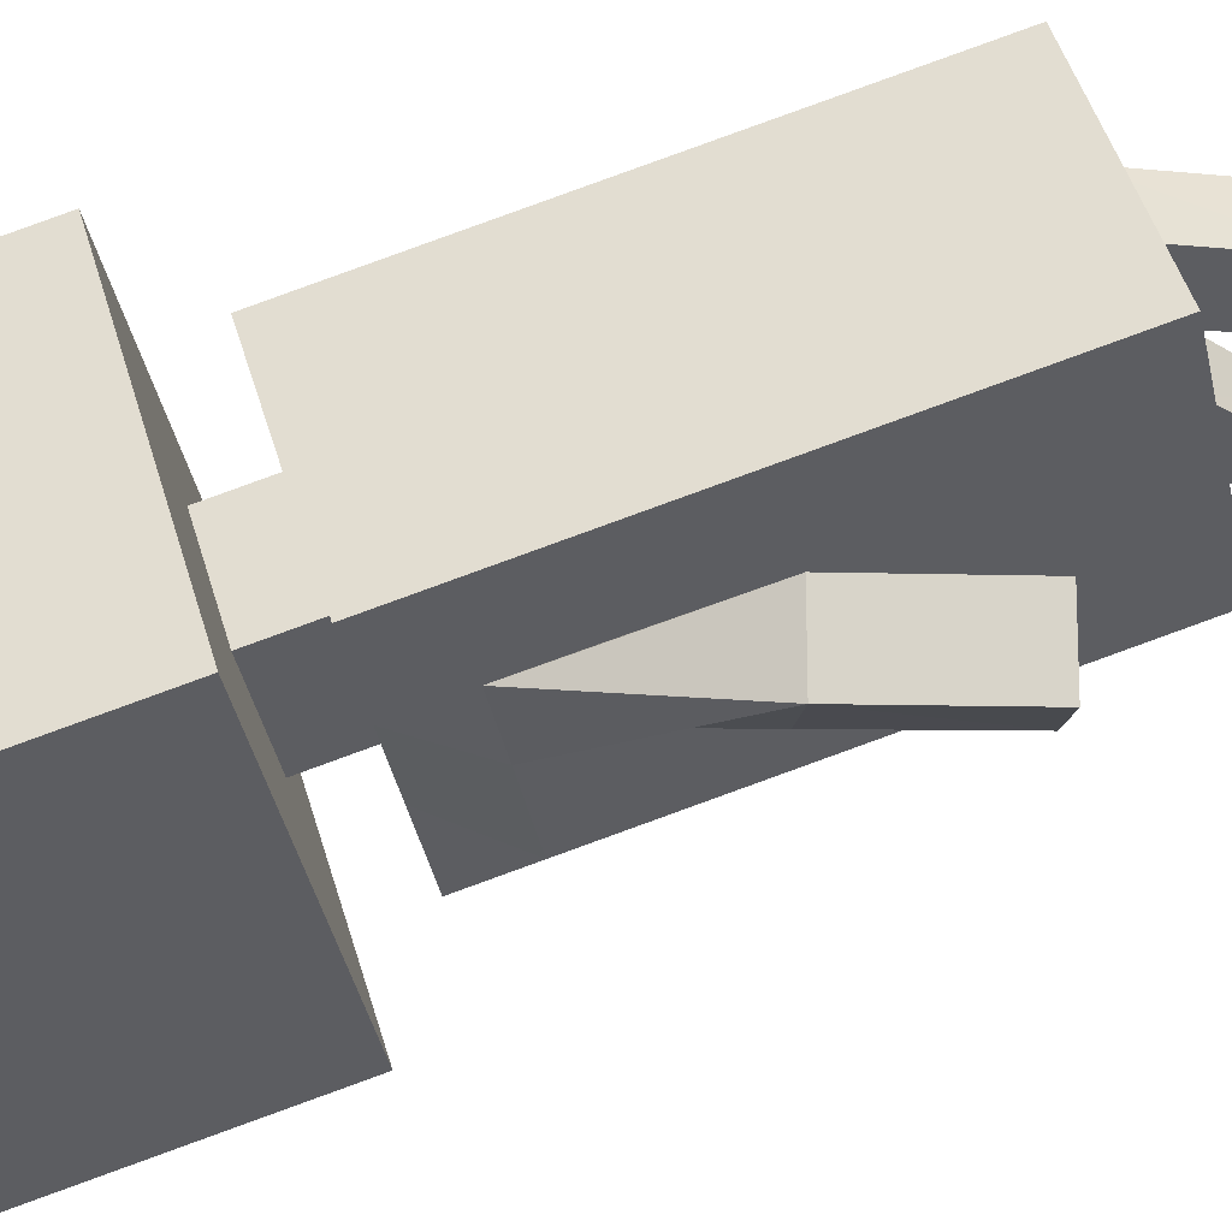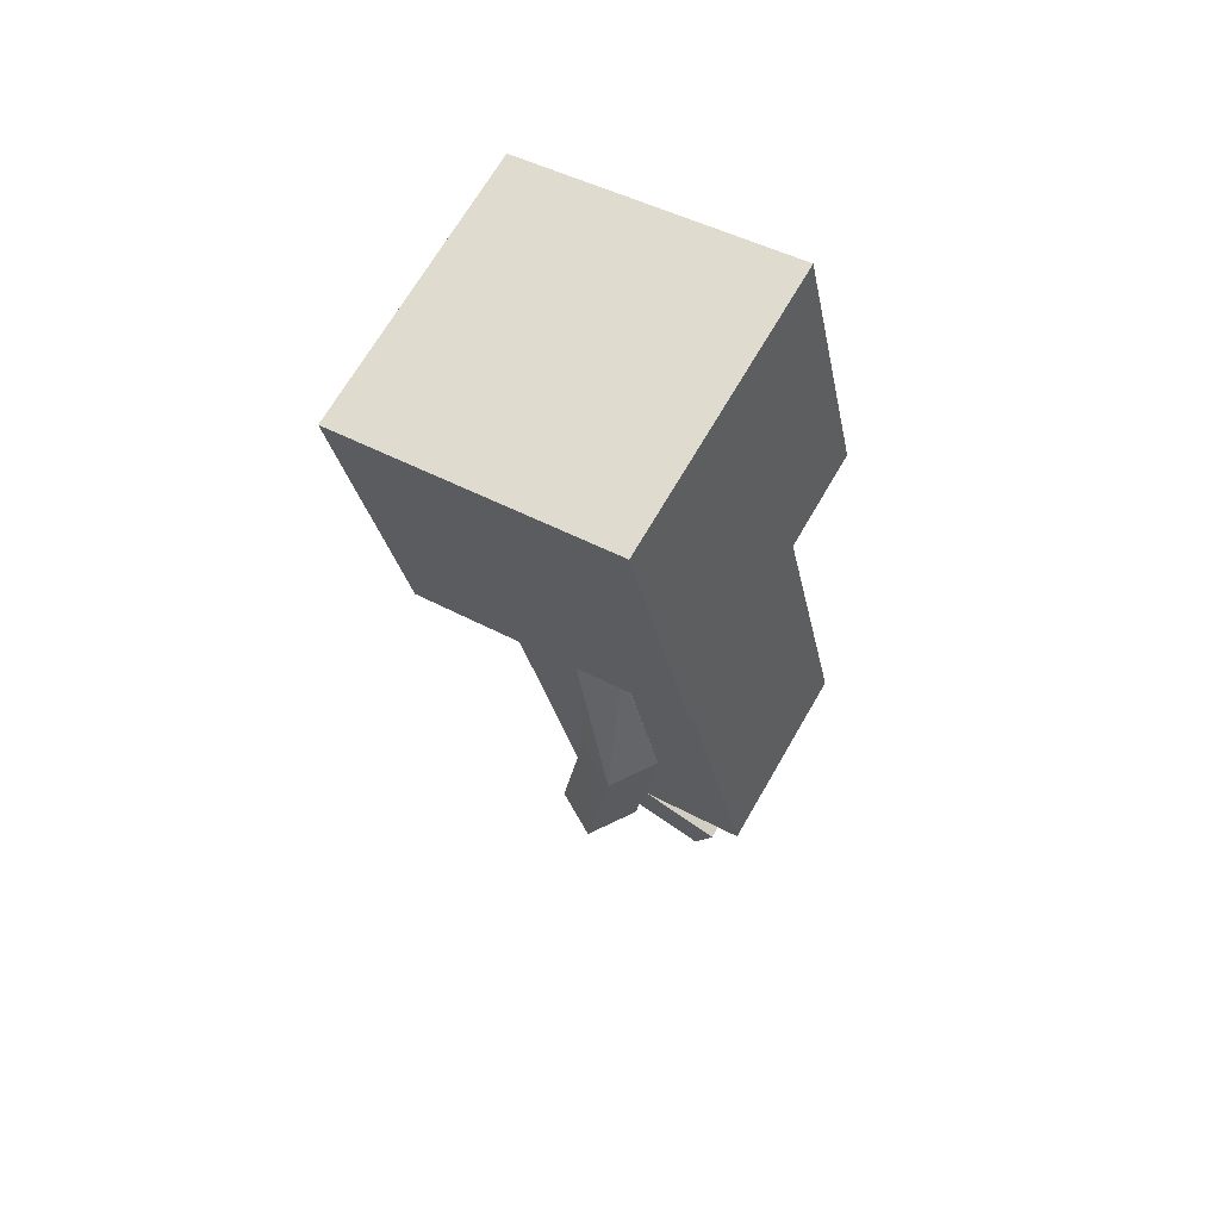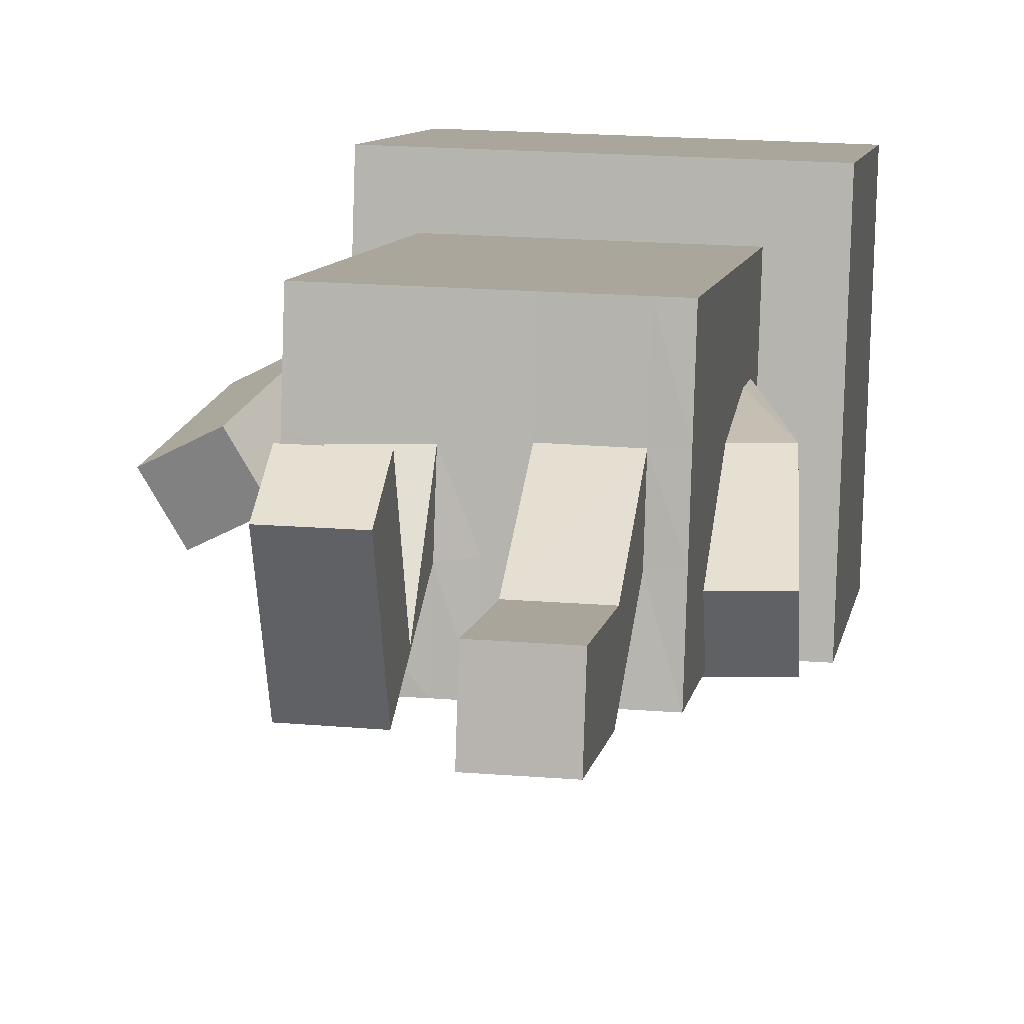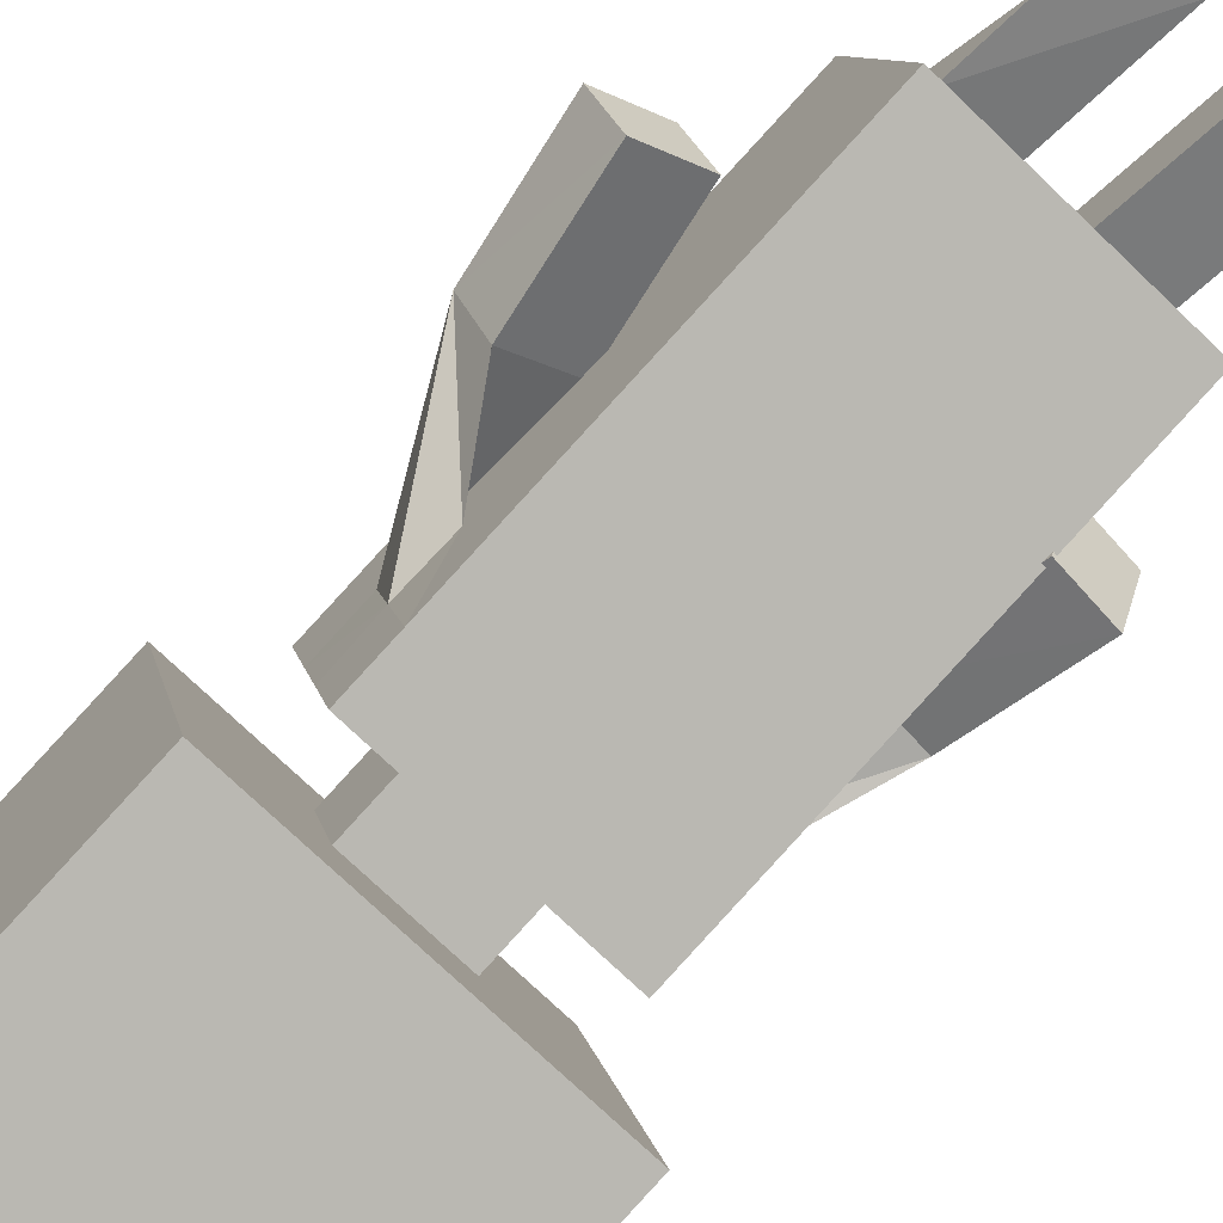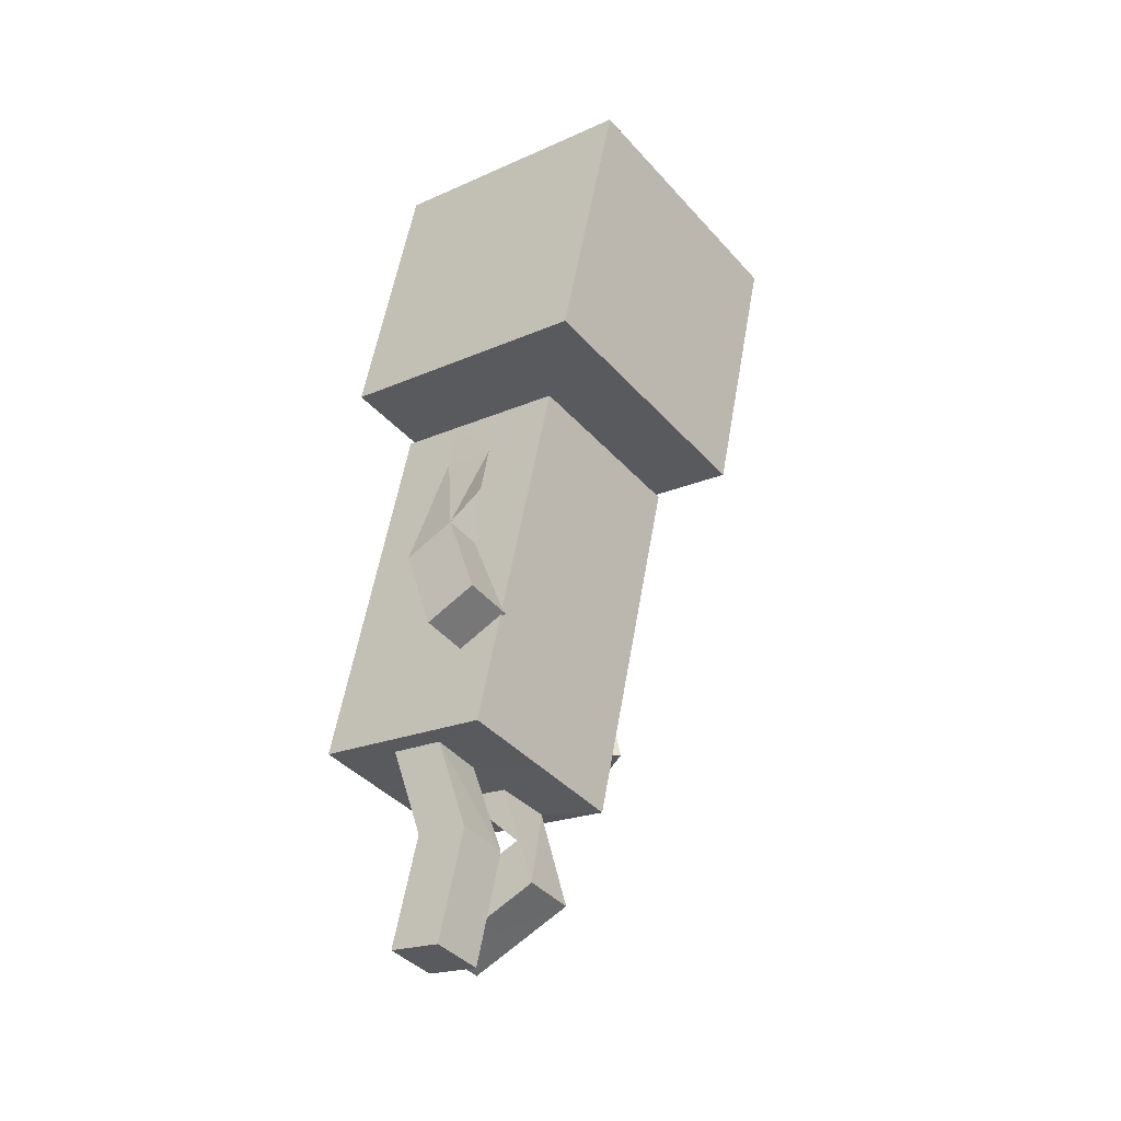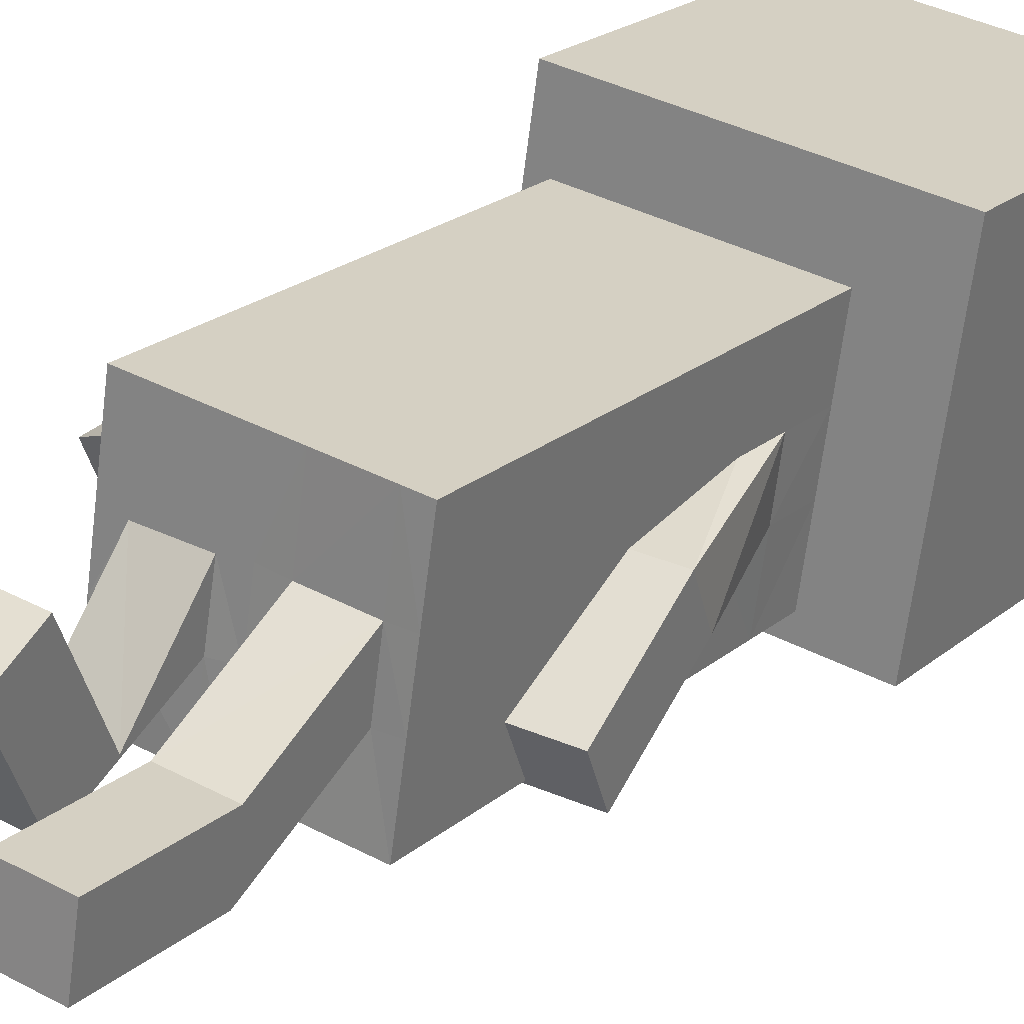
<metadata>
{"format":"obj","ext":"obj","renderer":"f3d","projection":"perspective","resolution":1024,"background":"white","views":[{"elev":46.8,"azim":-105.6,"up":"+Z"},{"elev":68.7,"azim":-60.0,"up":"+Y"},{"elev":20.0,"azim":8.3,"up":"+Z"},{"elev":-73.2,"azim":-43.9,"up":"+Z"},{"elev":-40.5,"azim":127.3,"up":"+Y"},{"elev":36.0,"azim":35.0,"up":"+Z"}]}
</metadata>
<code>
o Plane
v 0.1254 0.3762 -0.1206
v 0.1255 0.392 -0.04871
v 0.186 0.6096 0.05806
v 0.186 0.9758 -0.02258
v 0.186 0.529 -0.3082
v 0.186 0.8952 -0.3888
v 0.1255 0.3568 -0.2083
v 0.1255 0.4114 0.03968
v 0.05766 0.582 -0.06729
v 0.05766 0.5566 -0.1828
v 0.05766 0.5219 -0.05405
v 0.05766 0.4965 -0.1696
v 0.126 0.4385 -0.1334
v 0.1255 0.4544 -0.06233
v 0.1255 0.5365 0.01215
v 0.1255 0.4819 -0.2358
v 0.1255 0.4194 -0.222
v 0.1255 0.474 0.02592
v 0.1255 0.04817 0.1197
v 0.1255 -0.006421 -0.1283
v 0.1255 0.517 -0.07618
v 0.1255 0.02868 0.03113
v 0.1255 0.5012 -0.1482
v 0.1221 0.1426 -0.1655
v 0.1222 0.1172 -0.09639
v 0.1859 0.1475 -0.1638
v 0.186 0.1221 -0.09466
v 0.1255 0.02868 0.03113
v 0.09803 0.04817 0.1197
v 0.09803 -0.006421 -0.1283
v 0.09803 0.02881 0.02904
v 0.1255 0.01286 -0.04068
v 0.09803 0.01307 -0.04442
v 0.02814 -0.006421 -0.1283
v 0.02814 0.01298 -0.04235
v 0.02814 0.04817 0.1197
v 0.02814 0.0288 0.02941
v 0.09803 -0.2588 0.01486
v 0.09803 -0.2752 -0.05683
v 0.02814 -0.2752 -0.05675
v 0.02814 -0.2588 0.0149
v 0.1738 0.2624 -0.04302
v 0.1737 0.2878 -0.1122
v 0.1108 0.2835 -0.1139
v 0.11 0.2575 -0.04475
v 0.02814 -0.1126 -0.01848
v 0.09803 -0.1126 -0.01853
v 0.09803 -0.129 -0.09022
v 0.02814 -0.129 -0.08998
v -0.001485 0.4114 0.03968
v -0.001485 0.3568 -0.2083
v -0.1284 0.3761 -0.1207
v -0.1284 0.392 -0.04871
v -0.189 0.6096 0.05806
v -0.189 0.9758 -0.02258
v -0.189 0.529 -0.3082
v -0.189 0.8952 -0.3888
v -0.1284 0.3568 -0.2083
v -0.1284 0.4114 0.03968
v -0.06063 0.582 -0.06729
v -0.06063 0.5566 -0.1828
v -0.001485 0.474 0.02592
v -0.001485 0.4194 -0.222
v -0.06063 0.5219 -0.05405
v -0.06063 0.4965 -0.1696
v -0.1293 0.4387 -0.1327
v -0.1284 0.4544 -0.06211
v -0.1284 0.5365 0.01215
v -0.1284 0.4819 -0.2358
v -0.1284 0.4194 -0.222
v -0.1284 0.474 0.02592
v -0.1284 0.04817 0.1197
v -0.1284 -0.006421 -0.1283
v -0.1284 0.517 -0.07618
v -0.1284 0.02868 0.03113
v -0.1284 0.5012 -0.1482
v -0.001485 0.8952 -0.3888
v -0.001485 0.529 -0.3082
v -0.001485 0.9758 -0.02258
v -0.001485 0.6096 0.05806
v -0.001485 0.5566 -0.1828
v -0.001485 0.582 -0.06729
v -0.001485 0.4965 -0.1696
v -0.001485 0.5219 -0.05405
v -0.001485 0.4819 -0.2358
v -0.001485 0.5365 0.01215
v -0.001485 -0.006421 -0.1283
v -0.001485 0.04817 0.1197
v -0.2172 0.1453 -0.09713
v -0.1556 0.1287 -0.06013
v -0.2496 0.1478 -0.04201
v -0.1881 0.1313 -0.005001
v -0.001485 0.0287 0.03123
v -0.1284 0.02868 0.03113
v -0.101 0.04817 0.1197
v -0.101 -0.006421 -0.1283
v -0.101 0.0268 0.0228
v -0.1284 0.01286 -0.04068
v -0.101 0.007228 -0.05074
v -0.001485 0.0129 -0.04054
v -0.03111 -0.006421 -0.1283
v -0.03111 0.01047 -0.0449
v -0.03111 0.04817 0.1197
v -0.03111 0.02746 0.02569
v -0.101 -0.124 0.07458
v -0.101 -0.1935 0.05036
v -0.03111 -0.1933 0.05041
v -0.03111 -0.1238 0.07458
v -0.1561 0.2773 0.007119
v -0.2176 0.2939 -0.02989
v -0.1858 0.2918 -0.08523
v -0.1236 0.2748 -0.04801
v -0.03111 -0.07452 -0.06708
v -0.101 -0.0746 -0.06699
v -0.101 -0.1439 -0.09069
v -0.03111 -0.1439 -0.09119
f 6 5 78
f 4 3 5
f 10 12 83
f 3 9 10
f 78 5 10
f 11 21 12
f 9 11 12
f 63 17 7
f 14 18 8
f 21 14 13
f 17 13 1
f 62 50 8
f 12 16 85
f 93 37 36
f 7 34 51
f 2 8 19
f 21 15 18
f 23 13 17
f 86 62 18
f 85 16 17
f 11 84 86
f 36 29 8
f 82 84 11
f 42 27 26
f 6 77 79
f 80 82 9
f 79 80 3
f 26 27 25
f 45 44 24
f 44 43 26
f 45 25 27
f 29 31 22
f 32 28 31
f 20 32 33
f 2 28 32
f 7 1 32
f 100 35 37
f 87 34 35
f 46 41 38
f 37 31 29
f 34 30 33
f 40 39 38
f 49 48 39
f 48 47 38
f 49 40 41
f 2 45 42
f 1 13 43
f 2 1 44
f 14 42 43
f 35 49 46
f 33 31 47
f 33 48 49
f 31 37 46
f 78 56 57
f 56 54 55
f 83 65 61
f 61 60 54
f 78 81 61
f 76 74 65
f 65 64 60
f 51 58 70
f 67 53 59
f 66 67 74
f 70 58 52
f 59 50 62
f 85 69 65
f 103 104 93
f 101 96 58
f 53 75 72
f 67 71 68
f 70 66 76
f 71 62 86
f 85 63 70
f 64 68 86
f 95 103 59
f 64 84 82
f 110 91 92
f 79 77 57
f 60 82 80
f 54 80 79
f 91 89 90
f 112 90 89
f 89 91 110
f 92 90 112
f 95 72 75
f 97 94 98
f 99 98 73
f 52 98 94
f 98 52 58
f 100 93 104
f 87 100 102
f 114 105 108
f 95 97 104
f 101 102 99
f 107 108 105
f 107 106 115
f 115 106 105
f 108 107 116
f 109 112 53
f 52 111 110
f 53 112 111
f 110 109 67
f 113 116 102
f 99 115 114
f 116 115 99
f 97 114 113
f 77 6 78
f 6 4 5
f 81 10 83
f 5 3 10
f 81 78 10
f 16 12 23
f 11 15 21
f 21 23 12
f 10 9 12
f 51 63 7
f 2 14 8
f 23 21 13
f 7 17 1
f 18 62 8
f 83 12 85
f 88 93 36
f 87 51 34
f 7 20 30
f 30 34 7
f 22 2 19
f 14 21 18
f 16 23 17
f 15 86 18
f 63 85 17
f 15 11 86
f 19 8 29
f 50 88 36
f 36 8 50
f 9 82 11
f 43 42 26
f 4 6 79
f 3 80 9
f 4 79 3
f 24 26 25
f 25 45 24
f 24 44 26
f 42 45 27
f 19 29 22
f 33 32 31
f 30 20 33
f 1 2 32
f 20 7 32
f 93 100 37
f 100 87 35
f 47 46 38
f 36 37 29
f 35 34 33
f 41 40 38
f 40 49 39
f 39 48 38
f 46 49 41
f 14 2 42
f 44 1 43
f 45 2 44
f 13 14 43
f 37 35 46
f 48 33 47
f 35 33 49
f 47 31 46
f 77 78 57
f 57 56 55
f 81 83 61
f 56 61 54
f 56 78 61
f 64 65 74
f 69 76 65
f 74 68 64
f 61 65 60
f 63 51 70
f 71 67 59
f 76 66 74
f 66 70 52
f 71 59 62
f 83 85 65
f 88 103 93
f 58 51 101
f 87 101 51
f 96 73 58
f 59 53 72
f 74 67 68
f 69 70 76
f 68 71 86
f 69 85 70
f 84 64 86
f 50 59 103
f 72 95 59
f 103 88 50
f 60 64 82
f 109 110 92
f 55 79 57
f 54 60 80
f 55 54 79
f 92 91 90
f 111 112 89
f 111 89 110
f 109 92 112
f 97 95 75
f 99 97 98
f 96 99 73
f 53 52 94
f 73 98 58
f 102 100 104
f 101 87 102
f 113 114 108
f 103 95 104
f 96 101 99
f 106 107 105
f 116 107 115
f 114 115 105
f 113 108 116
f 67 109 53
f 66 52 110
f 52 53 111
f 66 110 67
f 104 113 102
f 97 99 114
f 102 116 99
f 104 97 113

</code>
